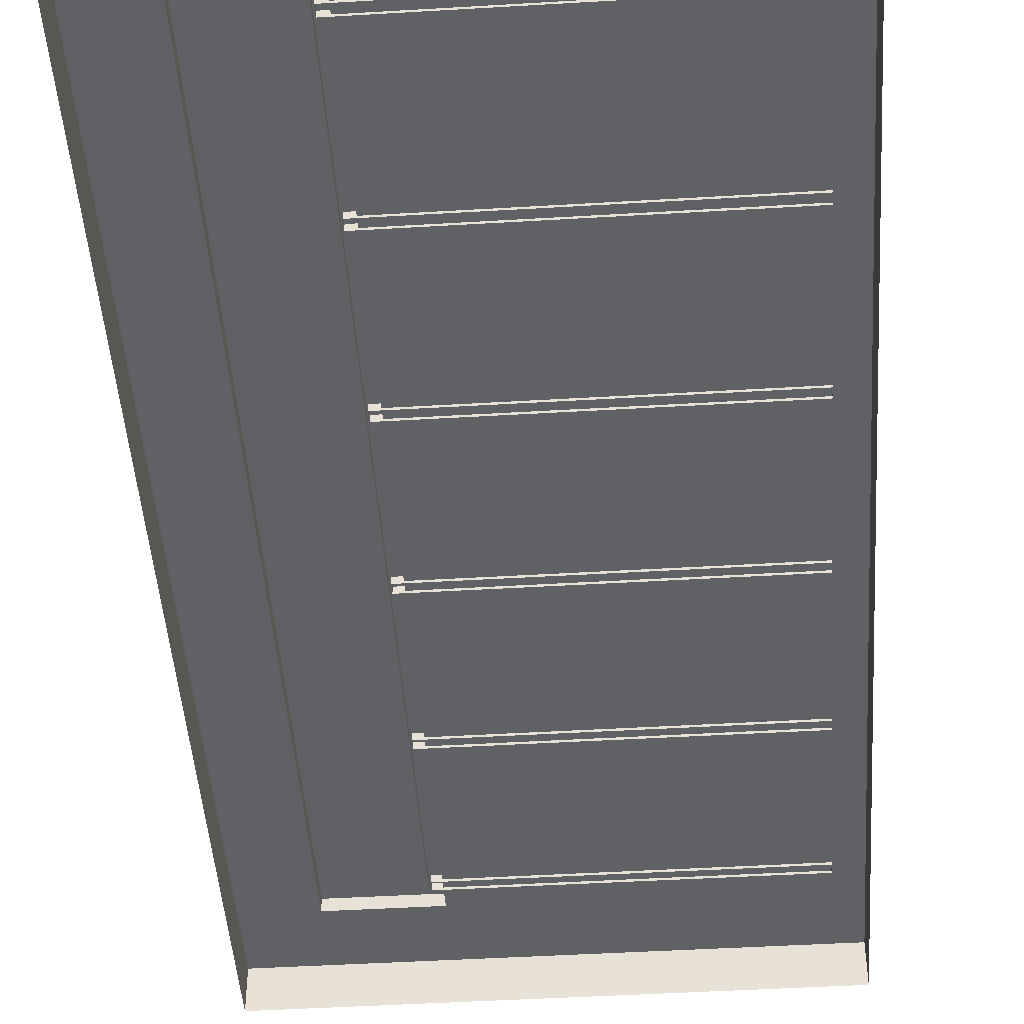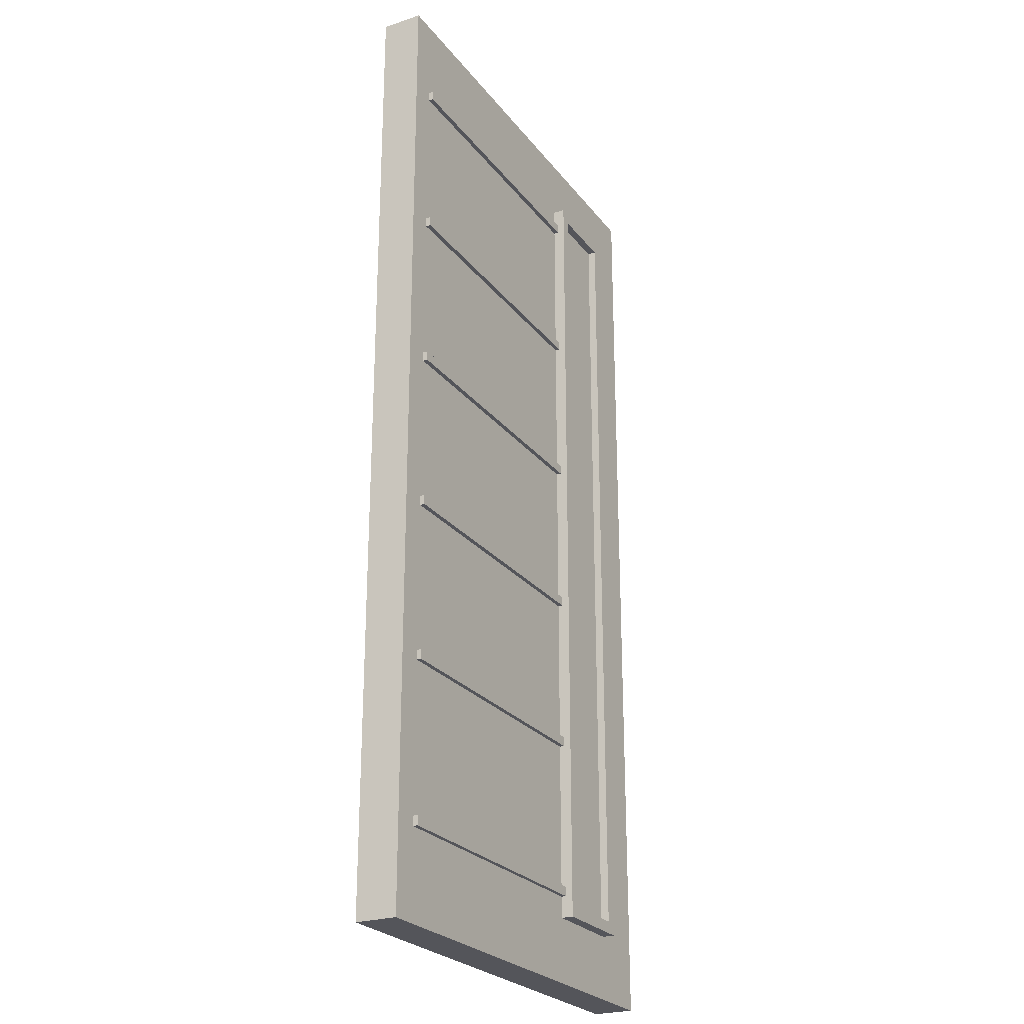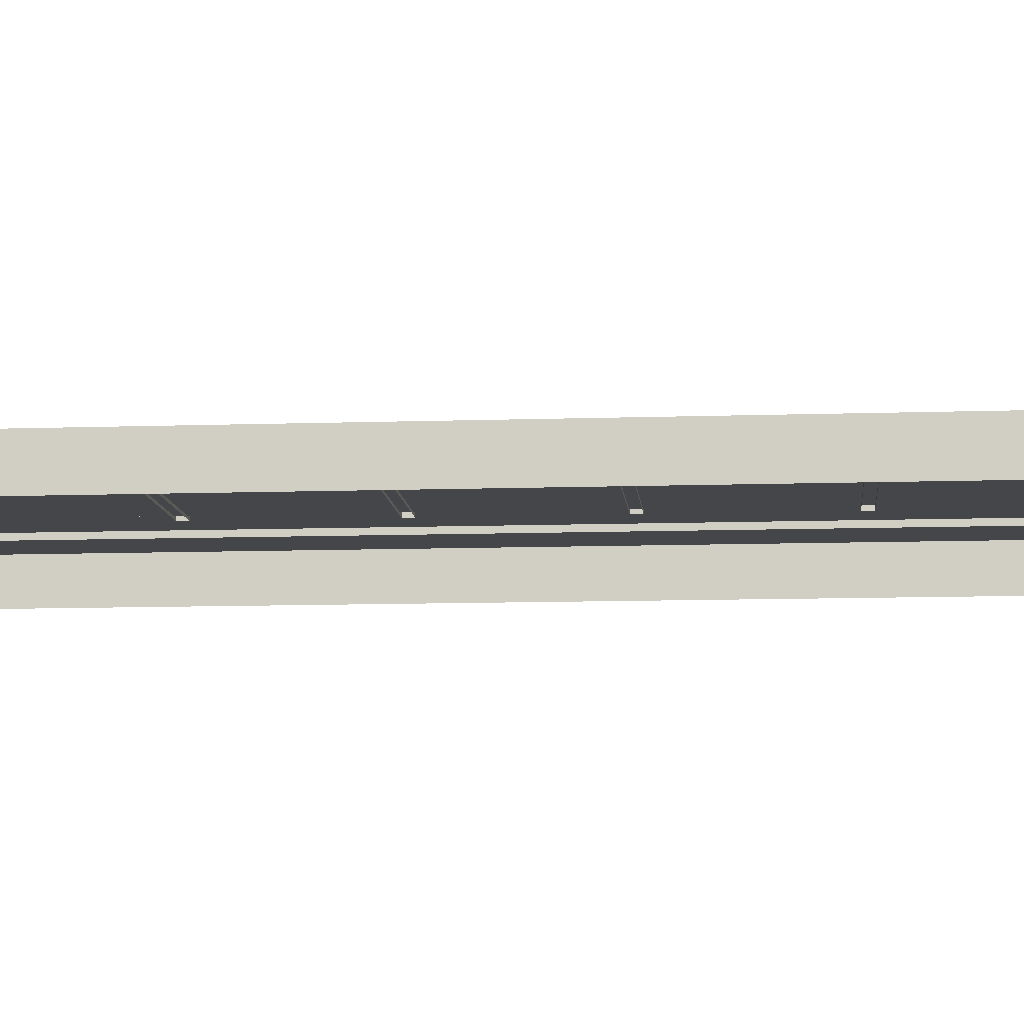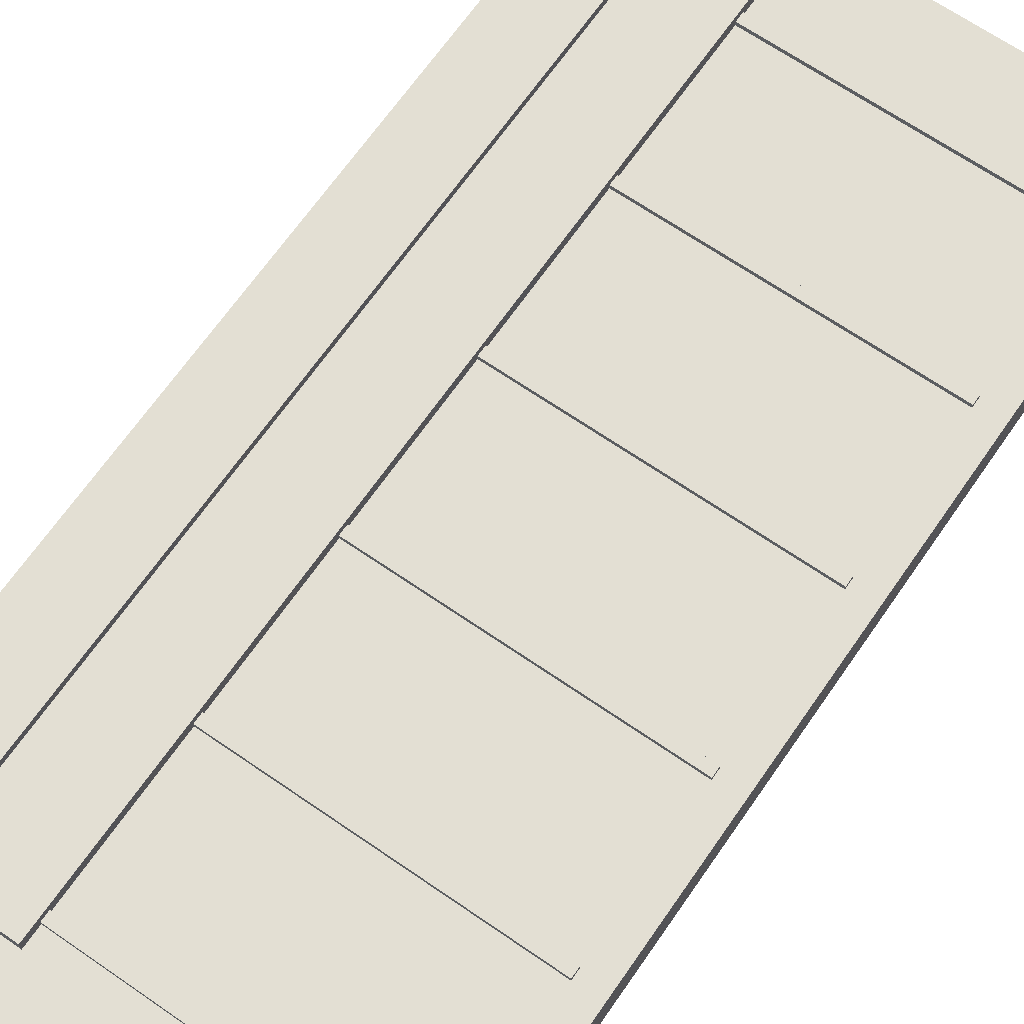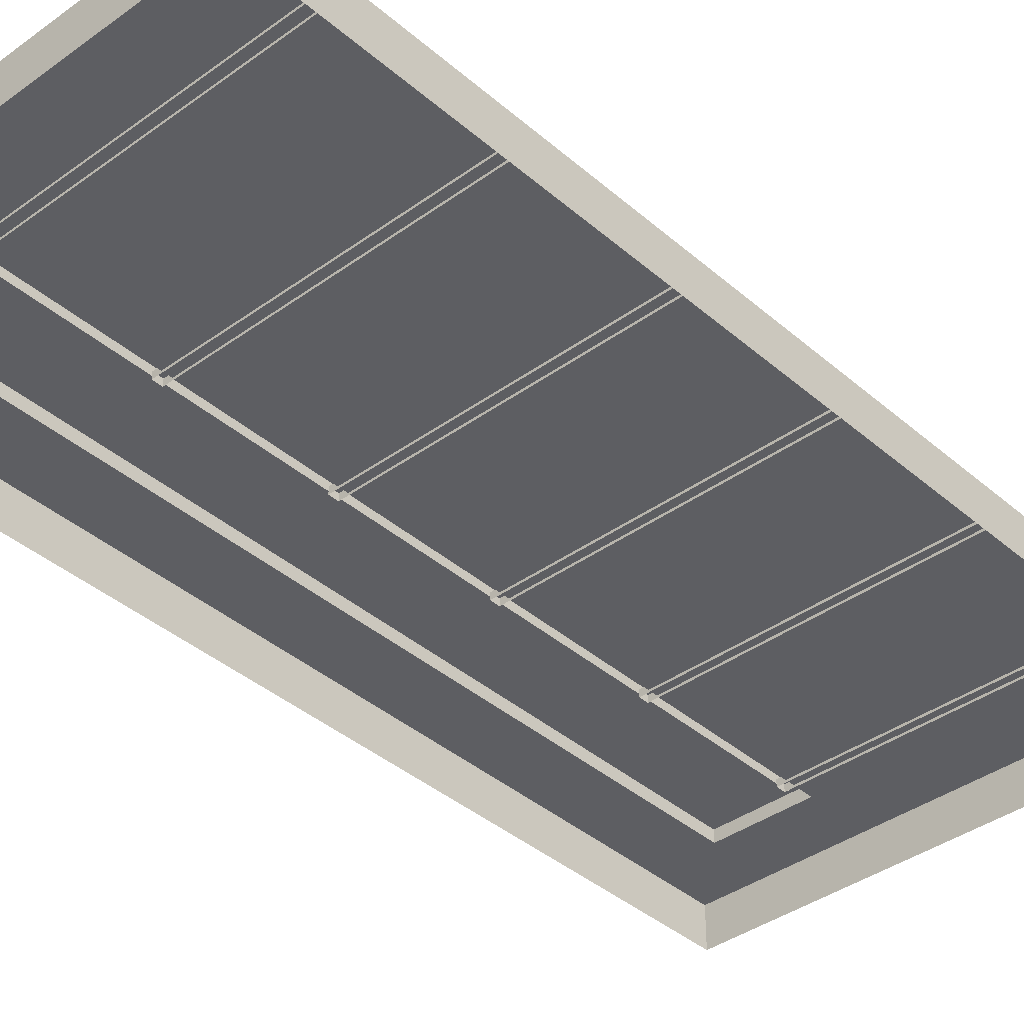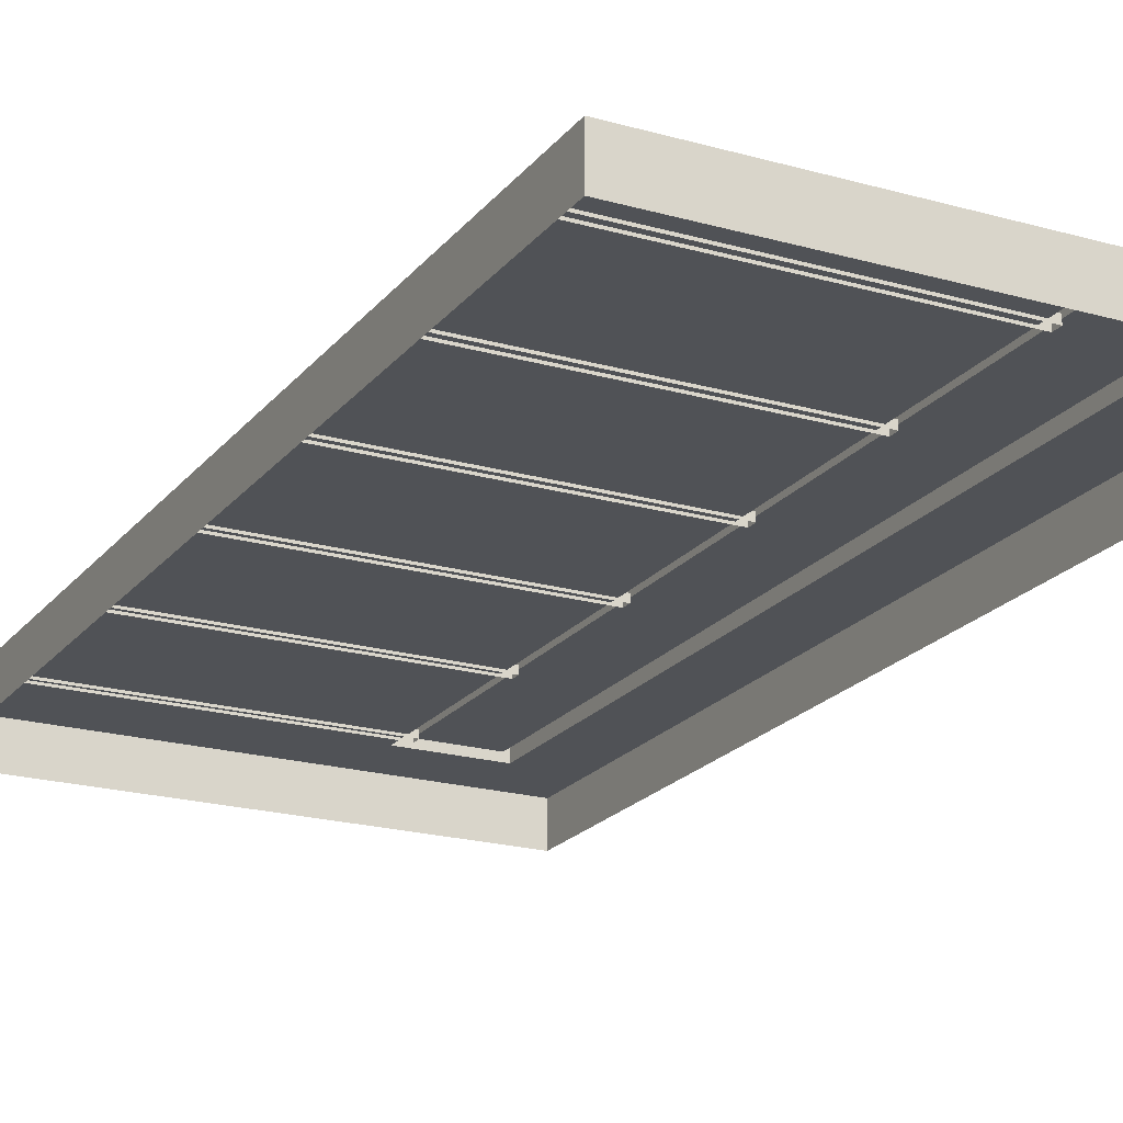
<metadata>
{"format":"obj","ext":"obj","renderer":"f3d","projection":"perspective","resolution":1024,"background":"white","views":[{"elev":-46.5,"azim":-176.1,"up":"+Z"},{"elev":-25.0,"azim":-61.7,"up":"+Y"},{"elev":-9.7,"azim":-84.8,"up":"+Z"},{"elev":67.1,"azim":-145.3,"up":"+Z"},{"elev":-38.5,"azim":-137.5,"up":"+Z"},{"elev":-20.7,"azim":-27.2,"up":"+Z"}]}
</metadata>
<code>
o Door_Window2_Cube.173
v -0.2219 -0.008413 0.04511
v -0.2219 0.8982 0.04511
v -0.2219 -0.008413 0.006891
v -0.2219 0.8982 0.006891
v 0.2219 -0.008413 0.04511
v 0.2219 0.8982 0.04511
v 0.2219 -0.008413 0.006891
v 0.2219 0.8982 0.006891
v 0.05689 -0.008413 0.006891
v 0.05689 0.8982 0.006891
v 0.05689 -0.008413 0.04511
v 0.05689 0.8982 0.04511
v 0.179 0.8982 0.006891
v 0.179 -0.008413 0.04511
v 0.179 -0.008413 0.006891
v 0.179 0.8982 0.04511
v 0.1622 0.8372 0.04511
v 0.07362 0.8372 0.04511
v 0.07362 0.05254 0.04511
v 0.1622 0.05254 0.04511
v 0.1622 0.8372 0.05646
v 0.07362 0.8372 0.05646
v 0.07362 0.05254 0.05646
v 0.1622 0.05254 0.05646
v 0.1515 0.8259 0.05646
v 0.08434 0.8259 0.05646
v 0.08434 0.06391 0.05646
v 0.1515 0.06391 0.05646
v 0.1515 0.8259 0.04864
v 0.08434 0.8259 0.04864
v 0.08434 0.06391 0.04864
v 0.1515 0.06391 0.04864
v -0.1982 0.8188 0.04944
v -0.1982 0.8188 0.04298
v 0.08172 0.8188 0.04298
v 0.08172 0.8188 0.04944
v -0.1982 0.8099 0.04944
v -0.1982 0.8099 0.04298
v 0.08172 0.8099 0.04944
v 0.08172 0.8099 0.04298
v -0.1982 0.6713 0.04944
v -0.1982 0.6713 0.04298
v 0.08172 0.6713 0.04298
v 0.08172 0.6713 0.04944
v -0.1982 0.6624 0.04944
v -0.1982 0.6624 0.04298
v 0.08172 0.6624 0.04944
v 0.08172 0.6624 0.04298
v -0.1982 0.5239 0.04944
v -0.1982 0.5239 0.04298
v 0.08172 0.5239 0.04298
v 0.08172 0.5239 0.04944
v -0.1982 0.515 0.04944
v -0.1982 0.515 0.04298
v 0.08172 0.515 0.04944
v 0.08172 0.515 0.04298
v -0.1982 0.3765 0.04944
v -0.1982 0.3765 0.04298
v 0.08172 0.3765 0.04298
v 0.08172 0.3765 0.04944
v -0.1982 0.3676 0.04944
v -0.1982 0.3676 0.04298
v 0.08172 0.3676 0.04944
v 0.08172 0.3676 0.04298
v -0.1982 0.229 0.04944
v -0.1982 0.229 0.04298
v 0.08172 0.229 0.04298
v 0.08172 0.229 0.04944
v -0.1982 0.2201 0.04944
v -0.1982 0.2201 0.04298
v 0.08172 0.2201 0.04944
v 0.08172 0.2201 0.04298
v -0.1982 0.08157 0.04944
v -0.1982 0.08157 0.04298
v 0.08172 0.08157 0.04298
v 0.08172 0.08157 0.04944
v -0.1982 0.07269 0.04944
v -0.1982 0.07269 0.04298
v 0.08172 0.07269 0.04944
v 0.08172 0.07269 0.04298
f 1 2 4 3
f 7 8 6 5
f 11 12 2 1
f 15 7 5 14
f 10 4 2 12
f 13 10 12 16
f 3 9 11 1
f 12 11 19 18
f 5 6 16 14
f 8 13 16 6
f 9 15 14 11
f 20 17 21 24
f 14 16 17 20
f 16 12 18 17
f 11 14 20 19
f 23 24 28 27
f 18 19 23 22
f 19 20 24 23
f 17 18 22 21
f 28 25 29 32
f 21 22 26 25
f 24 21 25 28
f 22 23 27 26
f 32 29 30 31
f 26 27 31 30
f 27 28 32 31
f 25 26 30 29
f 35 34 33 36
f 40 39 37 38
f 34 38 37 33
f 36 39 40 35
f 33 37 39 36
f 43 42 41 44
f 48 47 45 46
f 42 46 45 41
f 44 47 48 43
f 41 45 47 44
f 51 50 49 52
f 56 55 53 54
f 50 54 53 49
f 52 55 56 51
f 49 53 55 52
f 59 58 57 60
f 64 63 61 62
f 58 62 61 57
f 60 63 64 59
f 57 61 63 60
f 67 66 65 68
f 72 71 69 70
f 66 70 69 65
f 68 71 72 67
f 65 69 71 68
f 75 74 73 76
f 80 79 77 78
f 74 78 77 73
f 76 79 80 75
f 73 77 79 76

</code>
